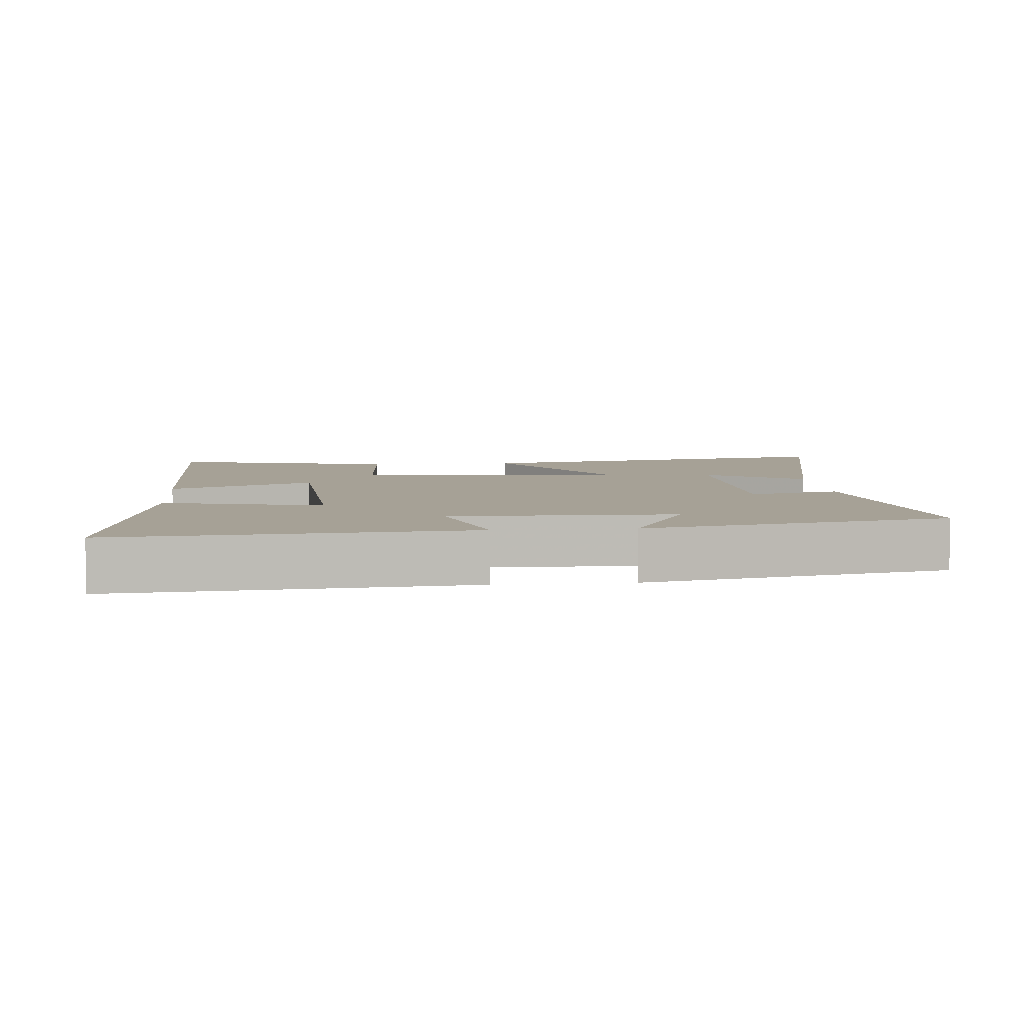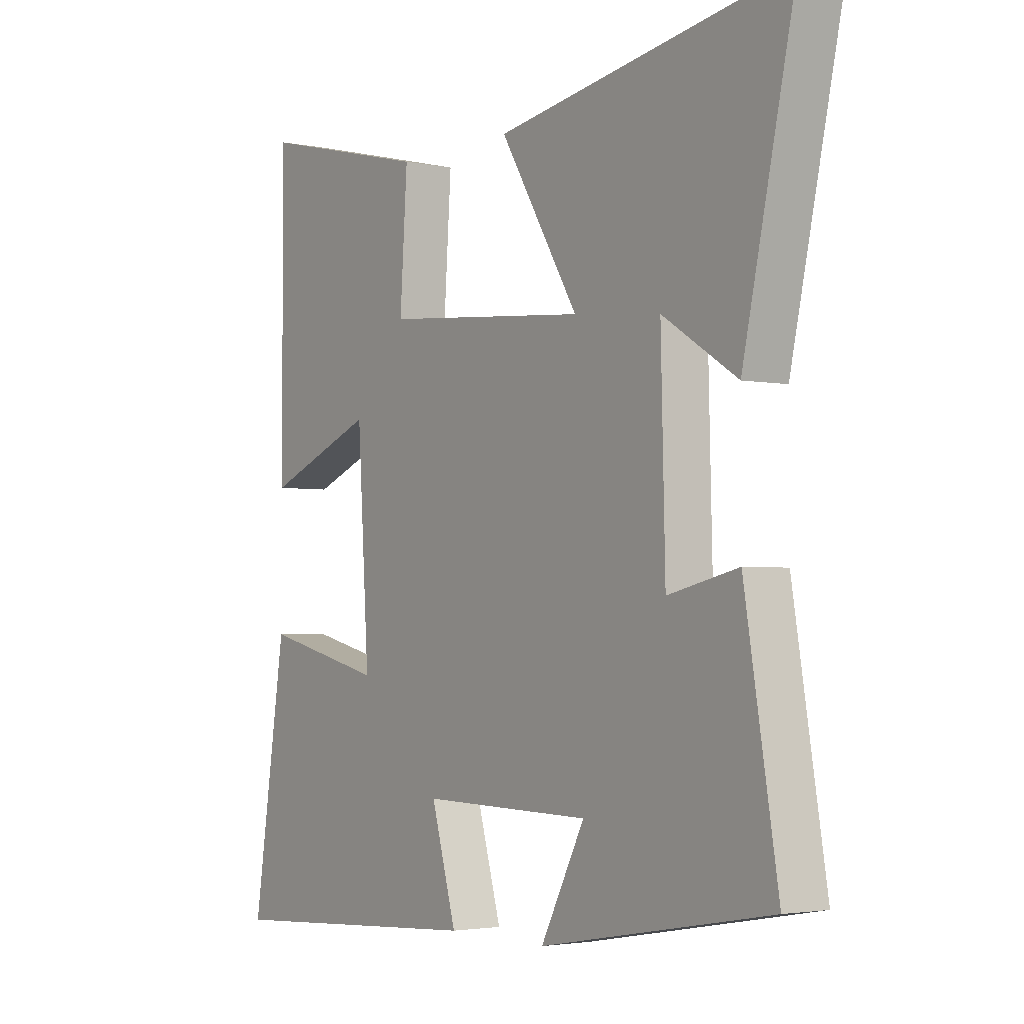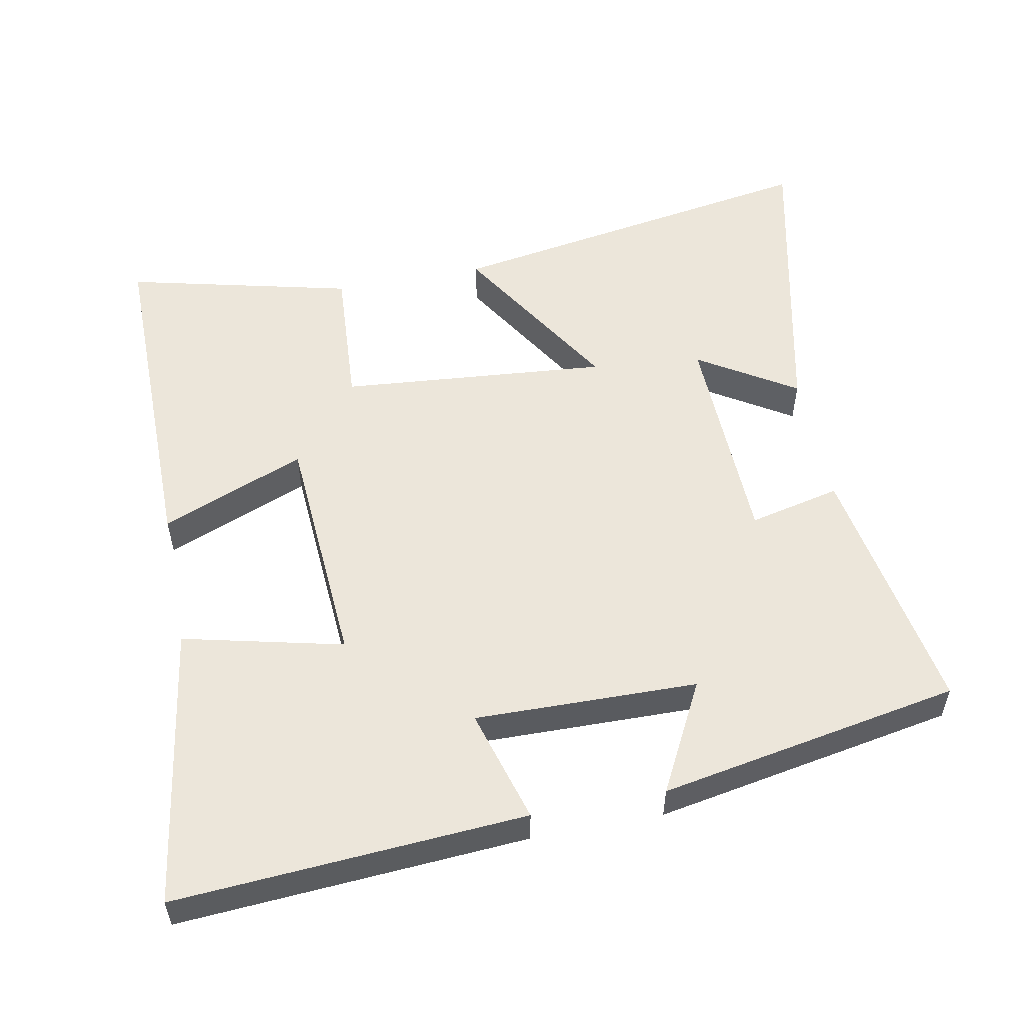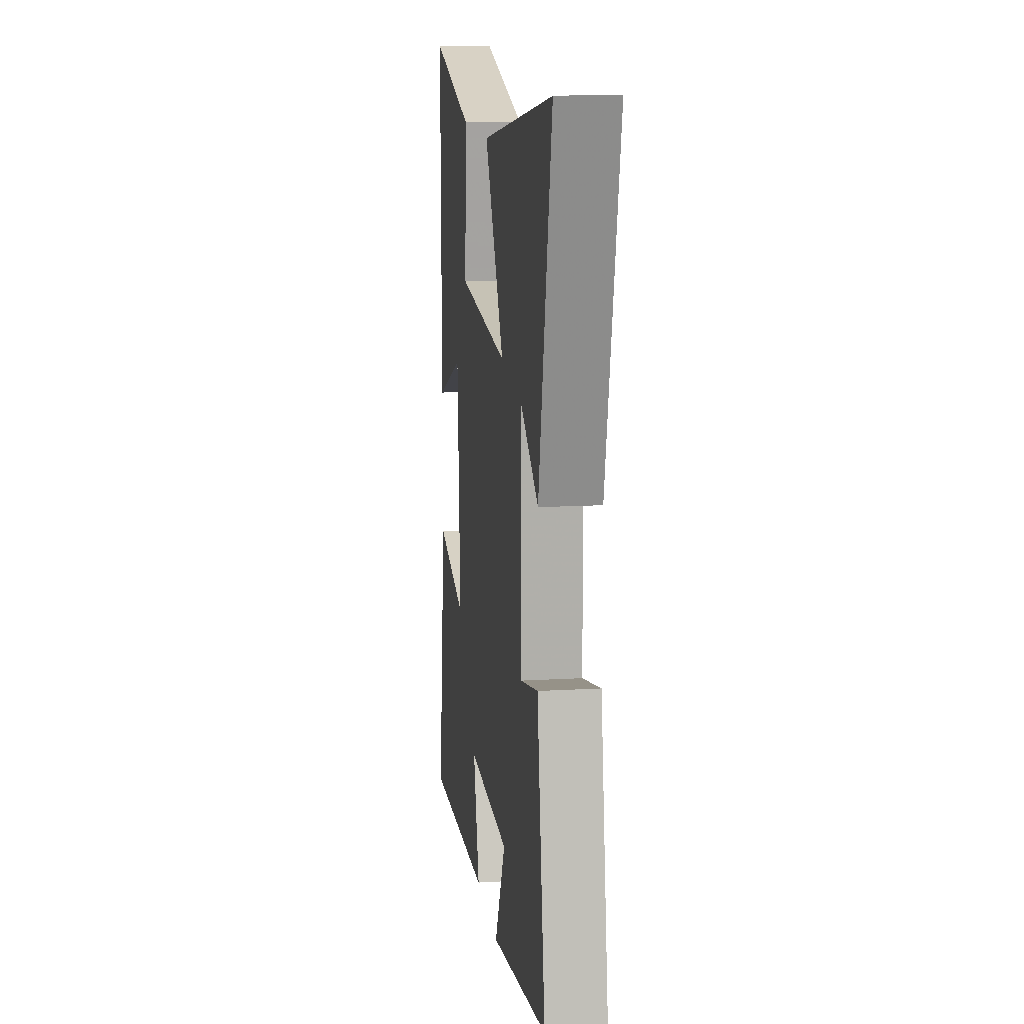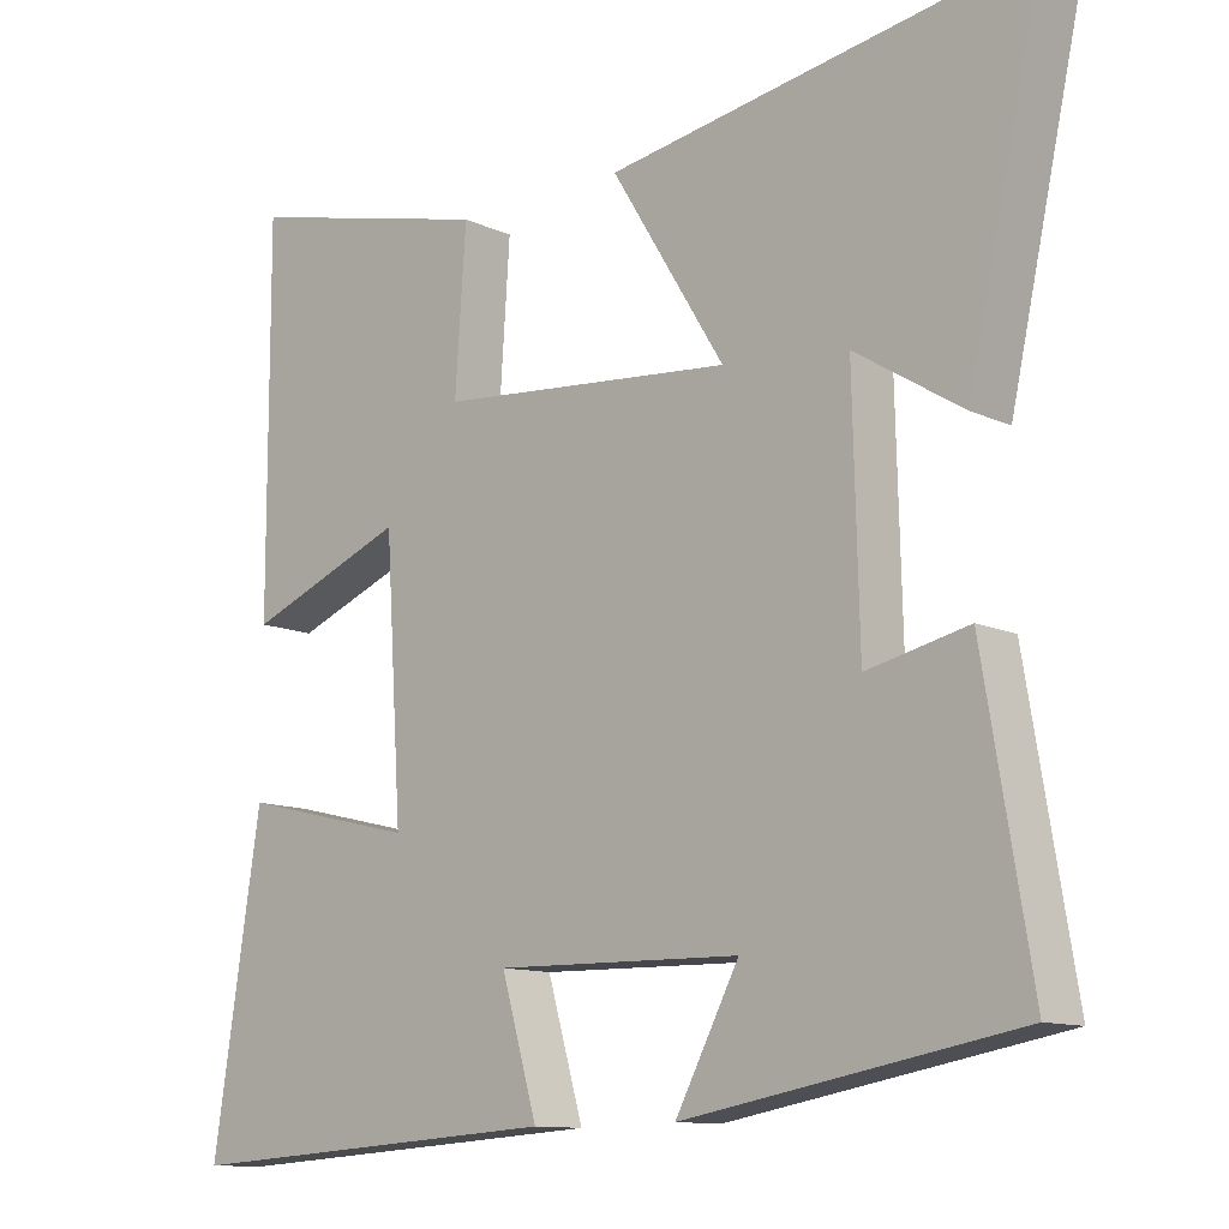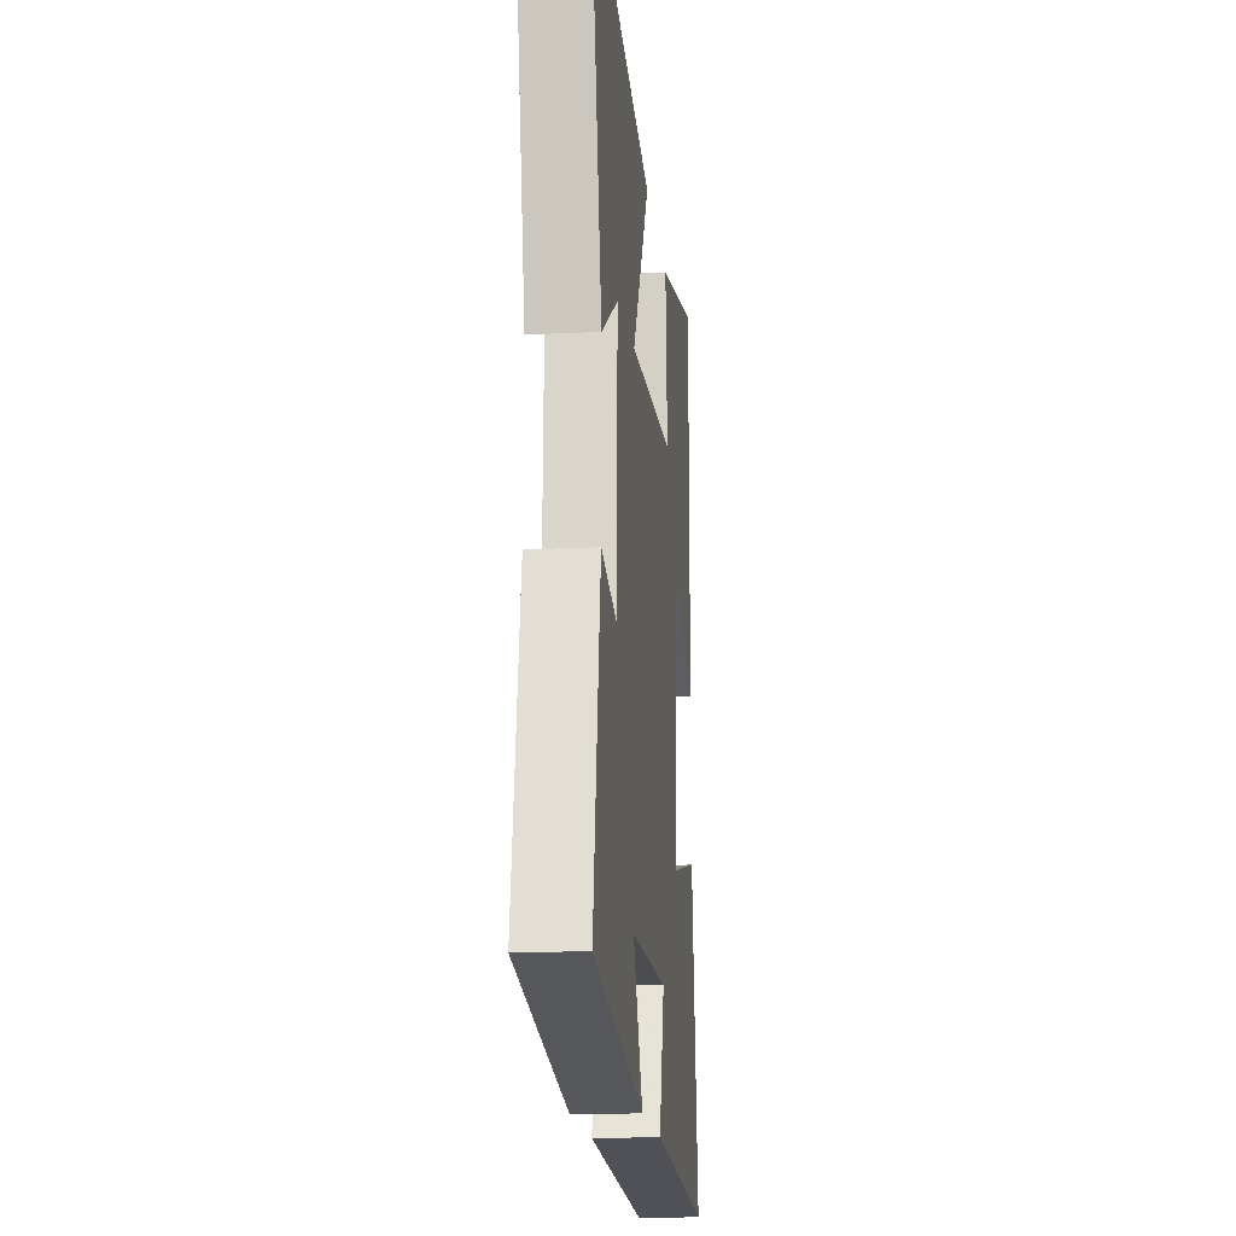
<metadata>
{"format":"obj","ext":"obj","renderer":"f3d","projection":"perspective","resolution":1024,"background":"white","views":[{"elev":6.2,"azim":174.6,"up":"+Y"},{"elev":-2.8,"azim":-125.3,"up":"+Z"},{"elev":54.3,"azim":168.9,"up":"+Y"},{"elev":13.8,"azim":-97.4,"up":"+Z"},{"elev":-11.6,"azim":-137.8,"up":"+Z"},{"elev":-16.7,"azim":-84.1,"up":"+Z"}]}
</metadata>
<code>
v -0.562 0.07 -0.422
v -0.5 0.07 -0.051
v -0.368 0.07 -0.081
v -0.36 0.07 0.241
v -0.5 0.07 0.153
v -0.597 0.07 0.591
v -0.049 0.07 0.5
v -0.197 0.07 0.258
v 0.189 0.07 0.292
v 0.175 0.07 0.5
v 0.501 0.07 0.579
v 0.5 0.07 0.083
v 0.292 0.07 0.166
v 0.27 0.07 -0.18
v 0.5 0.07 -0.125
v 0.563 0.07 -0.533
v 0.061 0.07 -0.5
v 0.108 0.07 -0.336
v -0.212 0.07 -0.342
v -0.129 0.07 -0.5
v -0.562 0 -0.422
v -0.5 0 -0.051
v -0.368 0 -0.081
v -0.36 0 0.241
v -0.5 0 0.153
v -0.597 0 0.591
v -0.049 0 0.5
v -0.197 0 0.258
v 0.189 0 0.292
v 0.175 0 0.5
v 0.501 0 0.579
v 0.5 0 0.083
v 0.292 0 0.166
v 0.27 0 -0.18
v 0.5 0 -0.125
v 0.563 0 -0.533
v 0.061 0 -0.5
v 0.108 0 -0.336
v -0.212 0 -0.342
v -0.129 0 -0.5
f 1 2 3
f 20 1 3
f 19 20 3
f 18 19 3 4
f 16 17 18
f 15 16 18
f 14 15 18
f 13 14 18 4
f 11 12 13
f 10 11 13
f 9 10 13
f 8 9 13 4
f 7 8 4
f 4 5 6 7
f 23 22 21
f 23 21 40
f 23 40 39
f 24 23 39 38
f 38 37 36
f 38 36 35
f 38 35 34
f 24 38 34 33
f 33 32 31
f 33 31 30
f 33 30 29
f 24 33 29 28
f 24 28 27
f 27 26 25 24
f 1 21 22 2
f 2 22 23 3
f 3 23 24 4
f 4 24 25 5
f 5 25 26 6
f 6 26 27 7
f 7 27 28 8
f 8 28 29 9
f 9 29 30 10
f 10 30 31 11
f 11 31 32 12
f 12 32 33 13
f 13 33 34 14
f 14 34 35 15
f 15 35 36 16
f 16 36 37 17
f 17 37 38 18
f 18 38 39 19
f 19 39 40 20
f 20 40 21 1

</code>
